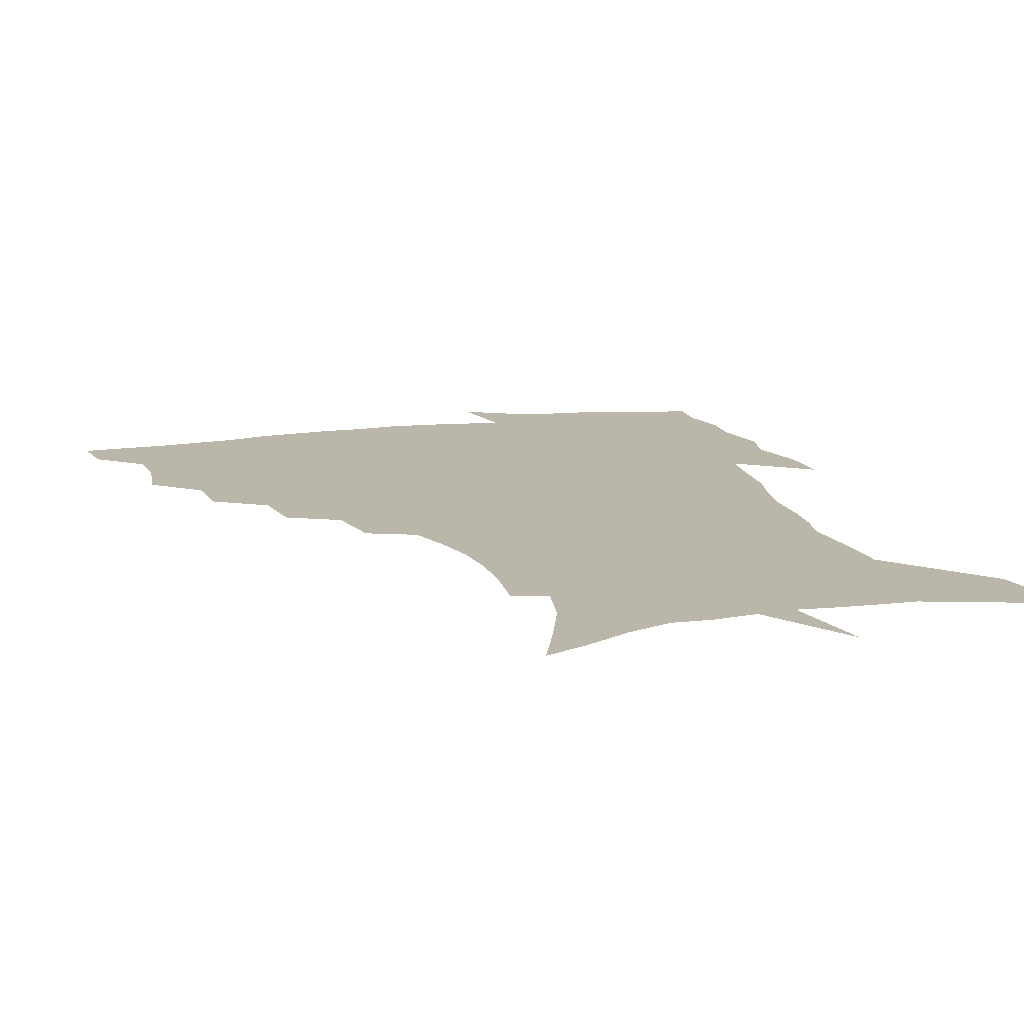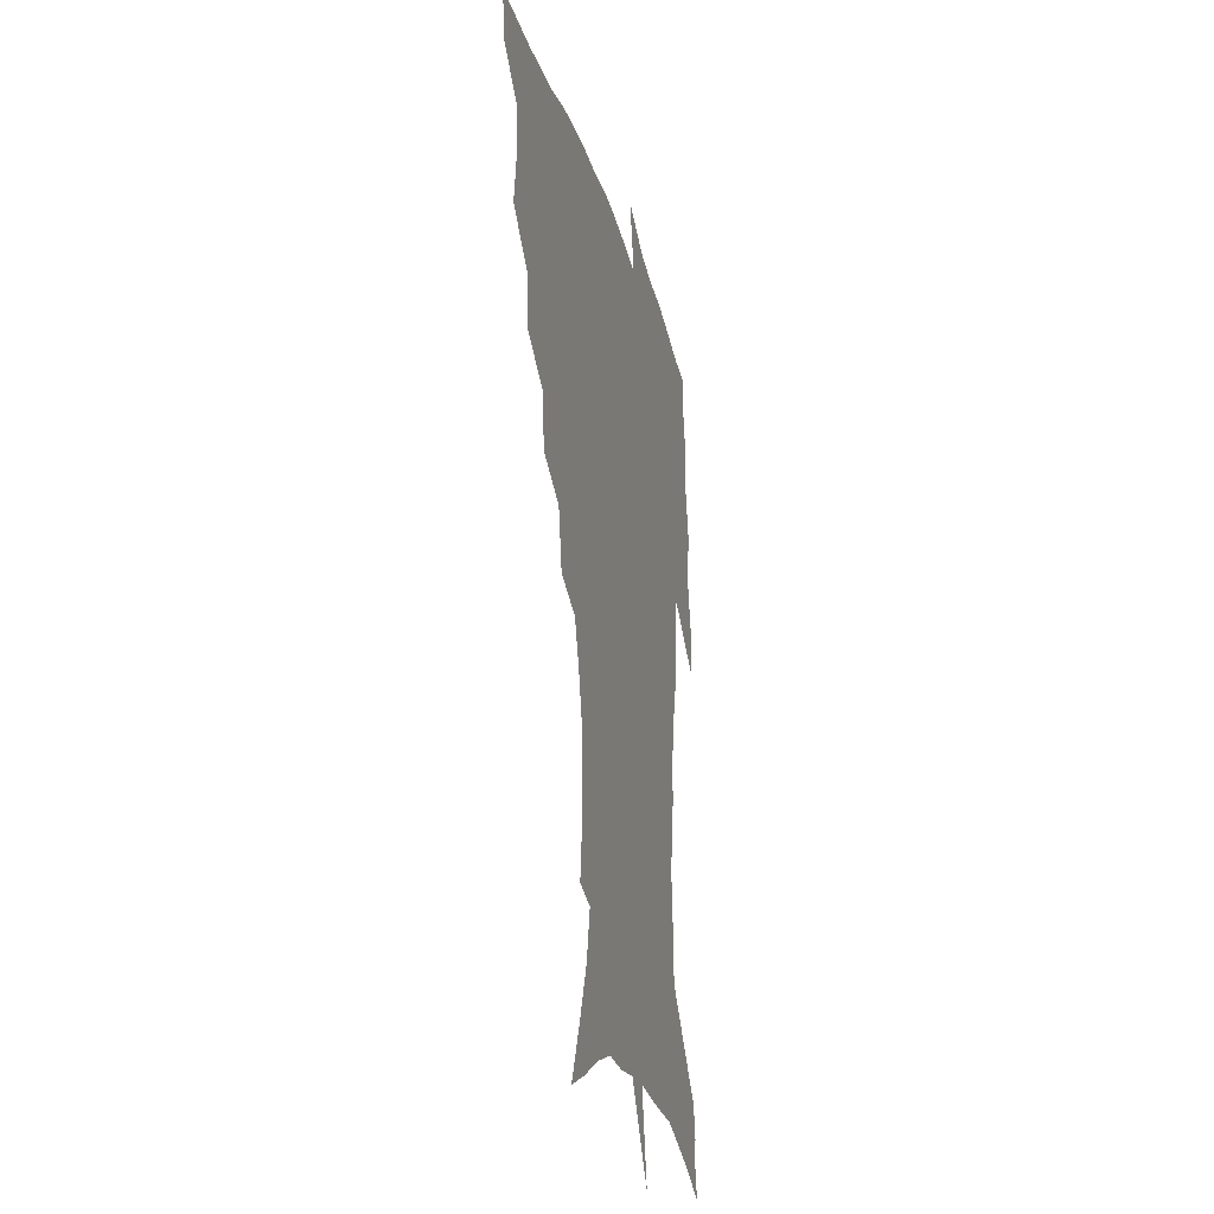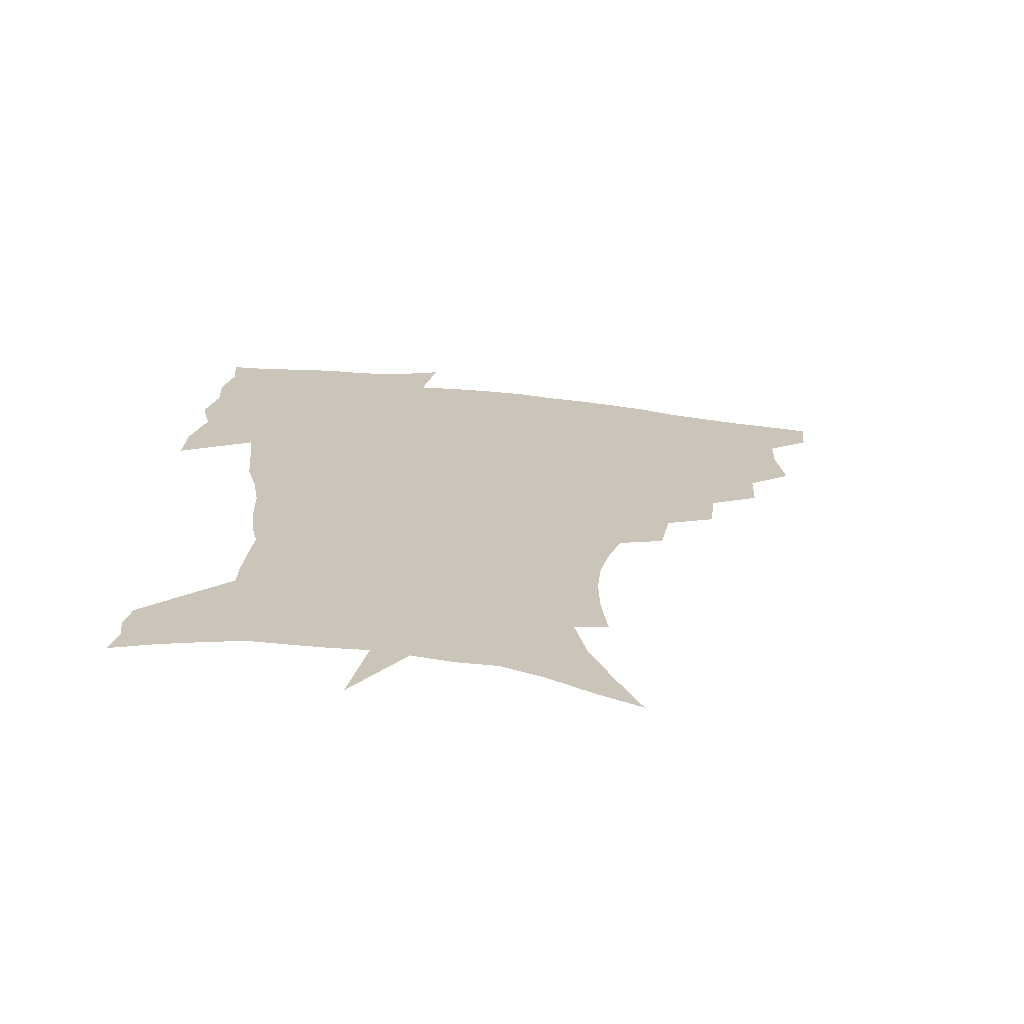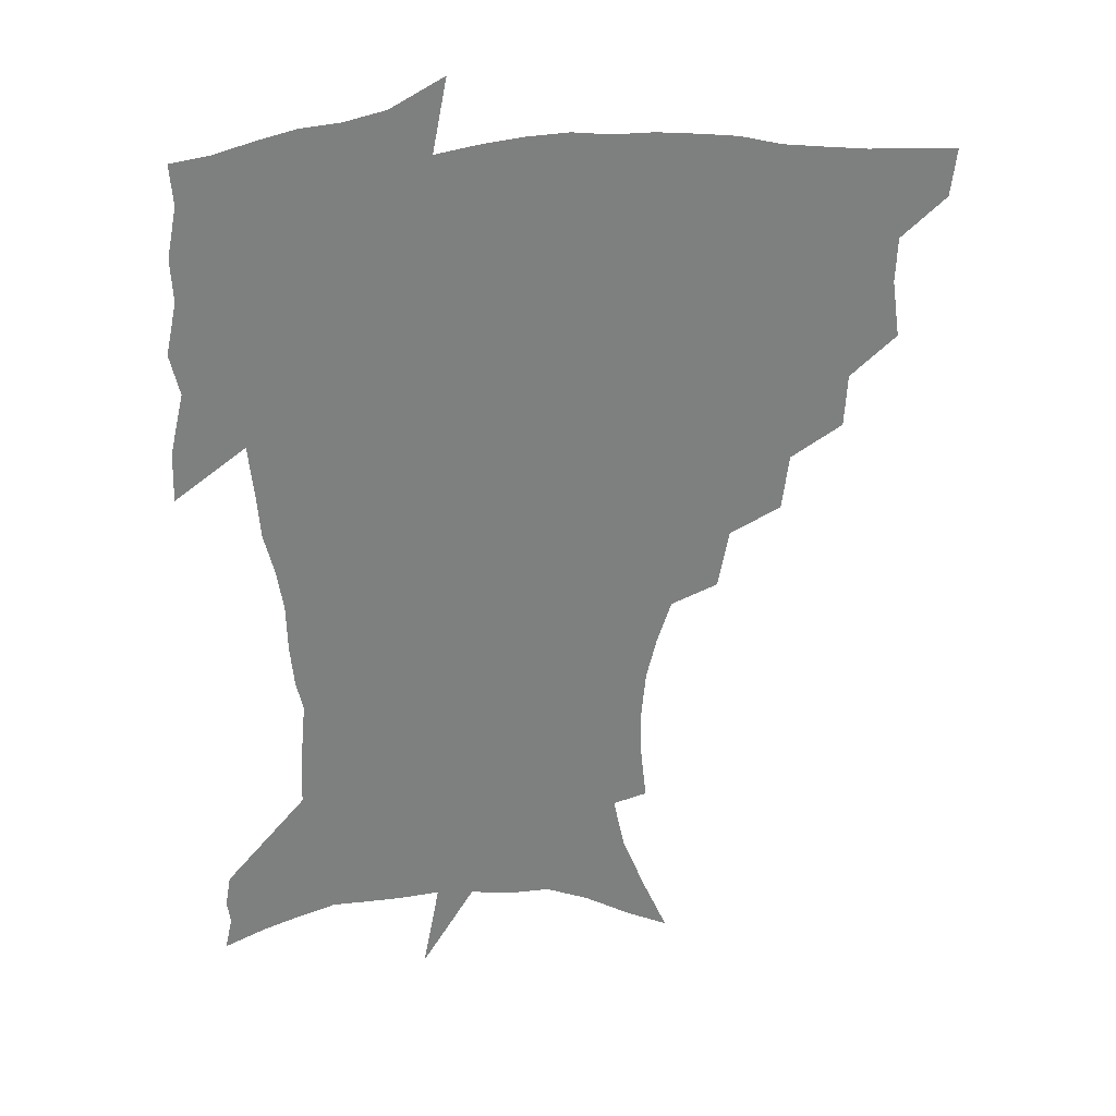
<metadata>
{"format":"obj","ext":"obj","renderer":"f3d","projection":"perspective","resolution":1024,"background":"white","views":[{"elev":13.8,"azim":-17.2,"up":"+Z"},{"elev":-25.0,"azim":-76.1,"up":"+Y"},{"elev":-70.2,"azim":173.6,"up":"+Y"},{"elev":30.8,"azim":174.0,"up":"+Y"}]}
</metadata>
<code>
v 453 446.8 0
v 450.9 464.2 0
v 467 394.8 0
v 469.9 415.6 0
v 469.2 432 0
v 468.5 447.3 0
v 466.4 464.9 0
v 484.6 360.2 0
v 483.6 379.6 0
v 487.1 401.9 0
v 486.1 418 0
v 484.8 433.7 0
v 483.3 449.4 0
v 482.1 465.2 0
v 505.7 327.4 0
v 503.2 347.9 0
v 504.1 370.8 0
v 504.6 389.7 0
v 503.4 405.3 0
v 502.2 420.3 0
v 501.1 435 0
v 499.8 449.4 0
v 497.2 466.6 0
v 528.2 295.7 0
v 524.2 317.4 0
v 522.5 340.4 0
v 520.2 357.5 0
v 520.8 377.9 0
v 518.8 391.7 0
v 518.1 407.3 0
v 517 421.9 0
v 515.6 436.4 0
v 514.1 451 0
v 512 468.1 0
v 553.3 201.6 0
v 555.4 221.5 0
v 555.7 239.5 0
v 554.1 256.8 0
v 550.3 272.4 0
v 545.2 288.2 0
v 541.1 308.7 0
v 538.3 327.8 0
v 537 347.7 0
v 535.4 363.6 0
v 534.7 379.9 0
v 533.8 394.7 0
v 532.6 409 0
v 531.5 423.3 0
v 530.1 437.9 0
v 528.5 453 0
v 526.5 471.5 0
v 544.1 135.9 0
v 553.2 156.8 0
v 561.6 178.2 0
v 565.7 197.8 0
v 566.5 215.5 0
v 566.6 233.3 0
v 565.5 249.6 0
v 563 264.6 0
v 559.8 279.6 0
v 556.2 297.9 0
v 553.3 315.6 0
v 551.6 334.4 0
v 550.1 350.1 0
v 549.2 366.8 0
v 549.3 383.5 0
v 547.9 396.6 0
v 548 411.2 0
v 546.2 424.7 0
v 545.1 438.7 0
v 543 454.8 0
v 540.9 472.9 0
v 559.4 142.5 0
v 570.9 168.9 0
v 574.9 187.3 0
v 577.3 207.2 0
v 576.6 221.2 0
v 576.8 241.3 0
v 575.4 257.8 0
v 573.4 275 0
v 570.1 286.6 0
v 567.6 304.3 0
v 565.7 321.8 0
v 564.2 336.7 0
v 563.7 355.4 0
v 562.7 369.7 0
v 562.3 384.9 0
v 561 397.5 0
v 561.4 412.2 0
v 560.4 425.6 0
v 559.4 439.4 0
v 557.9 454.7 0
v 555.1 474 0
v 576.1 151.5 0
v 584.2 174.9 0
v 587.3 195.4 0
v 587.7 212.3 0
v 587.4 229.5 0
v 586.6 246.2 0
v 585.3 262.6 0
v 583.4 278.5 0
v 581.1 292.8 0
v 579.1 309.3 0
v 577.6 322.3 0
v 576.9 341.5 0
v 576.2 357 0
v 575.4 370.6 0
v 575.3 386.1 0
v 575.3 399.8 0
v 574.8 413.1 0
v 573.8 426.6 0
v 573.4 440 0
v 572.5 454.1 0
v 569.6 473.8 0
v 592 157.4 0
v 597 180 0
v 597.9 197.5 0
v 597.9 214.3 0
v 597.3 229.6 0
v 596.3 248.2 0
v 595.2 264.3 0
v 593.8 281.7 0
v 592 295.6 0
v 590.6 310.2 0
v 589.6 325.9 0
v 589.2 344.3 0
v 588.8 359.4 0
v 588.5 372.7 0
v 588.3 386.1 0
v 588.5 400.6 0
v 588.2 413.7 0
v 588.3 427 0
v 587.8 440.2 0
v 586.2 455.4 0
v 583.6 475.1 0
v 606.8 156.7 0
v 608.7 180.2 0
v 608.8 200.1 0
v 608.2 216.5 0
v 607.5 233.7 0
v 606.6 246.9 0
v 605.3 264.7 0
v 604.2 284.1 0
v 603 297.9 0
v 602.1 312.4 0
v 601.6 329.4 0
v 601.2 344.8 0
v 601.1 358.3 0
v 601.1 373.2 0
v 601.4 387.7 0
v 601.6 401.1 0
v 601.7 414.1 0
v 601.9 427.3 0
v 601.4 441.1 0
v 600.1 456.6 0
v 598.2 474.2 0
v 622.1 158.5 0
v 620.5 182.9 0
v 619.5 201.4 0
v 618.5 220.1 0
v 617.6 235 0
v 616.8 249.9 0
v 615.8 263.9 0
v 614.5 284.3 0
v 613.9 299.3 0
v 613.5 314.3 0
v 613.2 329.8 0
v 613.1 345.7 0
v 613.2 358.5 0
v 613.7 375 0
v 613.9 387.8 0
v 614.5 402 0
v 615 414.3 0
v 615.6 427.1 0
v 615.4 440.9 0
v 614.7 455.9 0
v 613.4 472.1 0
v 641.9 125.4 0
v 635.6 159.4 0
v 632.6 181 0
v 630.3 201.4 0
v 628.7 219.3 0
v 627.6 236.3 0
v 626.8 251.7 0
v 626.1 265.7 0
v 625.1 284.3 0
v 624.9 298.7 0
v 624.6 316 0
v 624.9 329.5 0
v 625.1 344.2 0
v 625.4 359.3 0
v 625.6 374.9 0
v 626.4 387.2 0
v 627 400.6 0
v 627.8 413.9 0
v 628.4 426.8 0
v 629.7 439.8 0
v 630.4 453.2 0
v 629.5 469.1 0
v 624.3 496.2 0
v 650.3 157.8 0
v 644.4 181.5 0
v 641.4 199.9 0
v 639.4 217 0
v 637.8 234.3 0
v 636.8 251.2 0
v 636.4 265.7 0
v 635.6 283 0
v 636.1 296.7 0
v 636.3 312 0
v 636.8 326.6 0
v 637.4 341.2 0
v 637.4 358.1 0
v 637.9 372.7 0
v 638.8 385.9 0
v 639.9 398.5 0
v 640.5 413.1 0
v 641.6 425.5 0
v 643 439.2 0
v 643.8 452.4 0
v 644.4 466.8 0
v 643.8 485.3 0
v 664.1 157.1 0
v 657.2 178.4 0
v 653.3 196.8 0
v 649.8 215.5 0
v 648.5 230.9 0
v 646.9 248.6 0
v 646.7 263.3 0
v 646.9 278 0
v 647.2 293.2 0
v 648 307.8 0
v 648.9 322.3 0
v 649.7 337.3 0
v 649.8 354.8 0
v 650.4 370.1 0
v 651.4 384 0
v 652.2 399 0
v 653.2 412.1 0
v 654.5 425.4 0
v 655.8 438.3 0
v 657.2 451.1 0
v 658.5 465 0
v 659 481.5 0
v 676.7 156.6 0
v 669.8 175.6 0
v 666 192.2 0
v 661.8 210.3 0
v 659.1 227.2 0
v 657.8 243.3 0
v 657.8 257.5 0
v 658.1 272.3 0
v 658.8 287.2 0
v 659.6 302.7 0
v 660 320 0
v 661.6 334.3 0
v 663.4 348.7 0
v 663.7 365.4 0
v 663.8 382.4 0
v 664.7 396.8 0
v 665.9 410.3 0
v 666.9 424.3 0
v 668.6 436.9 0
v 670.3 449.8 0
v 672.3 462.8 0
v 673.4 479.9 0
v 690.8 151.8 0
v 683.6 170.2 0
v 681.5 183.4 0
v 674.5 204.2 0
v 671.3 219.7 0
v 670.1 234.7 0
v 668.8 250.9 0
v 669.1 265.5 0
v 671.2 278.1 0
v 671.4 295.5 0
v 673.2 310.5 0
v 675.5 325.1 0
v 677.1 341.3 0
v 677.3 359.6 0
v 677.1 377.5 0
v 678.5 392.1 0
v 678.5 408 0
v 679.9 421.5 0
v 680.9 435.5 0
v 683.1 447.9 0
v 685.5 460.6 0
v 688 476.1 0
v 704.7 146.6 0
v 699.4 162.2 0
v 697.1 175 0
v 694.7 188.4 0
v 686.5 208.5 0
v 686.2 219.5 0
v 685.2 234.2 0
v 683.7 250.9 0
v 686.3 262.4 0
v 687.8 277.6 0
v 688.3 295.6 0
v 690.8 311.3 0
v 694.6 326.3 0
v 696.1 344.7 0
v 698 362.8 0
v 695.2 383.4 0
v 694.3 400.9 0
v 693 418.1 0
v 694.2 432.2 0
v 695.5 445.7 0
v 699 458.2 0
v 702.5 471.8 0
v 720.4 139.2 0
v 717.6 152 0
v 718.8 160.5 0
v 716.8 172.6 0
v 724.5 342.8 0
v 723.9 361.7 0
v 718.7 384.6 0
v 722.3 399.9 0
v 718.2 419.7 0
v 719.1 435.6 0
v 715.5 454.3 0
v 716.7 469.4 0
v 721 496 0
f 5 6 1
f 1 6 2
f 6 7 2
f 9 10 3
f 3 10 4
f 10 11 4
f 4 11 5
f 11 12 5
f 5 12 6
f 12 13 6
f 6 13 7
f 13 14 7
f 16 17 8
f 8 17 9
f 17 18 9
f 9 18 10
f 18 19 10
f 10 19 11
f 19 20 11
f 11 20 12
f 20 21 12
f 12 21 13
f 21 22 13
f 13 22 14
f 22 23 14
f 25 26 15
f 15 26 16
f 26 27 16
f 16 27 17
f 27 28 17
f 17 28 18
f 28 29 18
f 18 29 19
f 29 30 19
f 19 30 20
f 30 31 20
f 20 31 21
f 31 32 21
f 21 32 22
f 32 33 22
f 22 33 23
f 33 34 23
f 40 41 24
f 24 41 25
f 41 42 25
f 25 42 26
f 42 43 26
f 26 43 27
f 43 44 27
f 27 44 28
f 44 45 28
f 28 45 29
f 45 46 29
f 29 46 30
f 46 47 30
f 30 47 31
f 47 48 31
f 31 48 32
f 48 49 32
f 32 49 33
f 49 50 33
f 33 50 34
f 50 51 34
f 55 56 35
f 35 56 36
f 56 57 36
f 36 57 37
f 57 58 37
f 37 58 38
f 58 59 38
f 38 59 39
f 59 60 39
f 39 60 40
f 60 61 40
f 40 61 41
f 61 62 41
f 41 62 42
f 62 63 42
f 42 63 43
f 63 64 43
f 43 64 44
f 64 65 44
f 44 65 45
f 65 66 45
f 45 66 46
f 66 67 46
f 46 67 47
f 67 68 47
f 47 68 48
f 68 69 48
f 48 69 49
f 69 70 49
f 49 70 50
f 70 71 50
f 50 71 51
f 71 72 51
f 52 73 53
f 73 74 53
f 53 74 54
f 74 75 54
f 54 75 55
f 75 76 55
f 55 76 56
f 76 77 56
f 56 77 57
f 77 78 57
f 57 78 58
f 78 79 58
f 58 79 59
f 79 80 59
f 59 80 60
f 80 81 60
f 60 81 61
f 81 82 61
f 61 82 62
f 82 83 62
f 62 83 63
f 83 84 63
f 63 84 64
f 84 85 64
f 64 85 65
f 85 86 65
f 65 86 66
f 86 87 66
f 66 87 67
f 87 88 67
f 67 88 68
f 88 89 68
f 68 89 69
f 89 90 69
f 69 90 70
f 90 91 70
f 70 91 71
f 91 92 71
f 71 92 72
f 92 93 72
f 73 94 74
f 94 95 74
f 74 95 75
f 95 96 75
f 75 96 76
f 96 97 76
f 76 97 77
f 97 98 77
f 77 98 78
f 98 99 78
f 78 99 79
f 99 100 79
f 79 100 80
f 100 101 80
f 80 101 81
f 101 102 81
f 81 102 82
f 102 103 82
f 82 103 83
f 103 104 83
f 83 104 84
f 104 105 84
f 84 105 85
f 105 106 85
f 85 106 86
f 106 107 86
f 86 107 87
f 107 108 87
f 87 108 88
f 108 109 88
f 88 109 89
f 109 110 89
f 89 110 90
f 110 111 90
f 90 111 91
f 111 112 91
f 91 112 92
f 112 113 92
f 92 113 93
f 113 114 93
f 94 115 95
f 115 116 95
f 95 116 96
f 116 117 96
f 96 117 97
f 117 118 97
f 97 118 98
f 118 119 98
f 98 119 99
f 119 120 99
f 99 120 100
f 120 121 100
f 100 121 101
f 121 122 101
f 101 122 102
f 122 123 102
f 102 123 103
f 123 124 103
f 103 124 104
f 124 125 104
f 104 125 105
f 125 126 105
f 105 126 106
f 126 127 106
f 106 127 107
f 127 128 107
f 107 128 108
f 128 129 108
f 108 129 109
f 129 130 109
f 109 130 110
f 130 131 110
f 110 131 111
f 131 132 111
f 111 132 112
f 132 133 112
f 112 133 113
f 133 134 113
f 113 134 114
f 134 135 114
f 115 136 116
f 136 137 116
f 116 137 117
f 137 138 117
f 117 138 118
f 138 139 118
f 118 139 119
f 139 140 119
f 119 140 120
f 140 141 120
f 120 141 121
f 141 142 121
f 121 142 122
f 142 143 122
f 122 143 123
f 143 144 123
f 123 144 124
f 144 145 124
f 124 145 125
f 145 146 125
f 125 146 126
f 146 147 126
f 126 147 127
f 147 148 127
f 127 148 128
f 148 149 128
f 128 149 129
f 149 150 129
f 129 150 130
f 150 151 130
f 130 151 131
f 151 152 131
f 131 152 132
f 152 153 132
f 132 153 133
f 153 154 133
f 133 154 134
f 154 155 134
f 134 155 135
f 155 156 135
f 136 157 137
f 157 158 137
f 137 158 138
f 158 159 138
f 138 159 139
f 159 160 139
f 139 160 140
f 160 161 140
f 140 161 141
f 161 162 141
f 141 162 142
f 162 163 142
f 142 163 143
f 163 164 143
f 143 164 144
f 164 165 144
f 144 165 145
f 165 166 145
f 145 166 146
f 166 167 146
f 146 167 147
f 167 168 147
f 147 168 148
f 168 169 148
f 148 169 149
f 169 170 149
f 149 170 150
f 170 171 150
f 150 171 151
f 171 172 151
f 151 172 152
f 172 173 152
f 152 173 153
f 173 174 153
f 153 174 154
f 174 175 154
f 154 175 155
f 175 176 155
f 155 176 156
f 176 177 156
f 178 179 157
f 157 179 158
f 179 180 158
f 158 180 159
f 180 181 159
f 159 181 160
f 181 182 160
f 160 182 161
f 182 183 161
f 161 183 162
f 183 184 162
f 162 184 163
f 184 185 163
f 163 185 164
f 185 186 164
f 164 186 165
f 186 187 165
f 165 187 166
f 187 188 166
f 166 188 167
f 188 189 167
f 167 189 168
f 189 190 168
f 168 190 169
f 190 191 169
f 169 191 170
f 191 192 170
f 170 192 171
f 192 193 171
f 171 193 172
f 193 194 172
f 172 194 173
f 194 195 173
f 173 195 174
f 195 196 174
f 174 196 175
f 196 197 175
f 175 197 176
f 197 198 176
f 176 198 177
f 198 199 177
f 179 201 180
f 201 202 180
f 180 202 181
f 202 203 181
f 181 203 182
f 203 204 182
f 182 204 183
f 204 205 183
f 183 205 184
f 205 206 184
f 184 206 185
f 206 207 185
f 185 207 186
f 207 208 186
f 186 208 187
f 208 209 187
f 187 209 188
f 209 210 188
f 188 210 189
f 210 211 189
f 189 211 190
f 211 212 190
f 190 212 191
f 212 213 191
f 191 213 192
f 213 214 192
f 192 214 193
f 214 215 193
f 193 215 194
f 215 216 194
f 194 216 195
f 216 217 195
f 195 217 196
f 217 218 196
f 196 218 197
f 218 219 197
f 197 219 198
f 219 220 198
f 198 220 199
f 220 221 199
f 199 221 200
f 221 222 200
f 201 223 202
f 223 224 202
f 202 224 203
f 224 225 203
f 203 225 204
f 225 226 204
f 204 226 205
f 226 227 205
f 205 227 206
f 227 228 206
f 206 228 207
f 228 229 207
f 207 229 208
f 229 230 208
f 208 230 209
f 230 231 209
f 209 231 210
f 231 232 210
f 210 232 211
f 232 233 211
f 211 233 212
f 233 234 212
f 212 234 213
f 234 235 213
f 213 235 214
f 235 236 214
f 214 236 215
f 236 237 215
f 215 237 216
f 237 238 216
f 216 238 217
f 238 239 217
f 217 239 218
f 239 240 218
f 218 240 219
f 240 241 219
f 219 241 220
f 241 242 220
f 220 242 221
f 242 243 221
f 221 243 222
f 243 244 222
f 223 245 224
f 245 246 224
f 224 246 225
f 246 247 225
f 225 247 226
f 247 248 226
f 226 248 227
f 248 249 227
f 227 249 228
f 249 250 228
f 228 250 229
f 250 251 229
f 229 251 230
f 251 252 230
f 230 252 231
f 252 253 231
f 231 253 232
f 253 254 232
f 232 254 233
f 254 255 233
f 233 255 234
f 255 256 234
f 234 256 235
f 256 257 235
f 235 257 236
f 257 258 236
f 236 258 237
f 258 259 237
f 237 259 238
f 259 260 238
f 238 260 239
f 260 261 239
f 239 261 240
f 261 262 240
f 240 262 241
f 262 263 241
f 241 263 242
f 263 264 242
f 242 264 243
f 264 265 243
f 243 265 244
f 265 266 244
f 245 267 246
f 267 268 246
f 246 268 247
f 268 269 247
f 247 269 248
f 269 270 248
f 248 270 249
f 270 271 249
f 249 271 250
f 271 272 250
f 250 272 251
f 272 273 251
f 251 273 252
f 273 274 252
f 252 274 253
f 274 275 253
f 253 275 254
f 275 276 254
f 254 276 255
f 276 277 255
f 255 277 256
f 277 278 256
f 256 278 257
f 278 279 257
f 257 279 258
f 279 280 258
f 258 280 259
f 280 281 259
f 259 281 260
f 281 282 260
f 260 282 261
f 282 283 261
f 261 283 262
f 283 284 262
f 262 284 263
f 284 285 263
f 263 285 264
f 285 286 264
f 264 286 265
f 286 287 265
f 265 287 266
f 287 288 266
f 267 289 268
f 289 290 268
f 268 290 269
f 290 291 269
f 269 291 270
f 291 292 270
f 270 292 271
f 292 293 271
f 271 293 272
f 293 294 272
f 272 294 273
f 294 295 273
f 273 295 274
f 295 296 274
f 274 296 275
f 296 297 275
f 275 297 276
f 297 298 276
f 276 298 277
f 298 299 277
f 277 299 278
f 299 300 278
f 278 300 279
f 300 301 279
f 279 301 280
f 301 302 280
f 280 302 281
f 302 303 281
f 281 303 282
f 303 304 282
f 282 304 283
f 304 305 283
f 283 305 284
f 305 306 284
f 284 306 285
f 306 307 285
f 285 307 286
f 307 308 286
f 286 308 287
f 308 309 287
f 287 309 288
f 309 310 288
f 289 311 290
f 311 312 290
f 290 312 291
f 312 313 291
f 291 313 292
f 313 314 292
f 292 314 293
f 303 315 304
f 315 316 304
f 304 316 305
f 316 317 305
f 305 317 306
f 317 318 306
f 306 318 307
f 318 319 307
f 307 319 308
f 319 320 308
f 308 320 309
f 320 321 309
f 309 321 310
f 321 322 310

</code>
